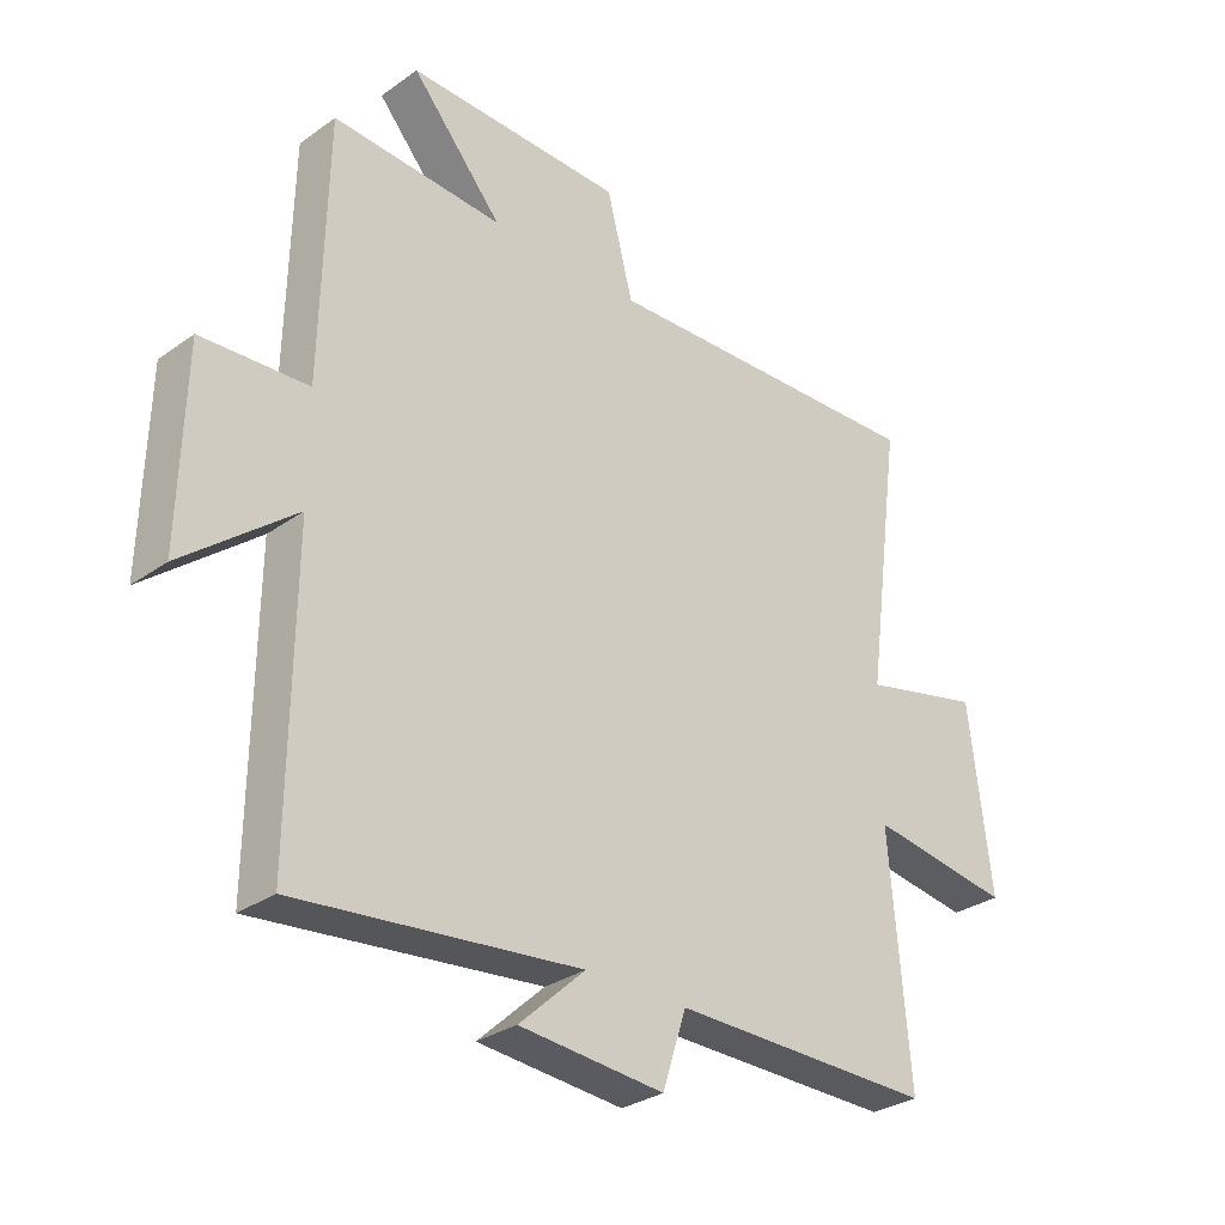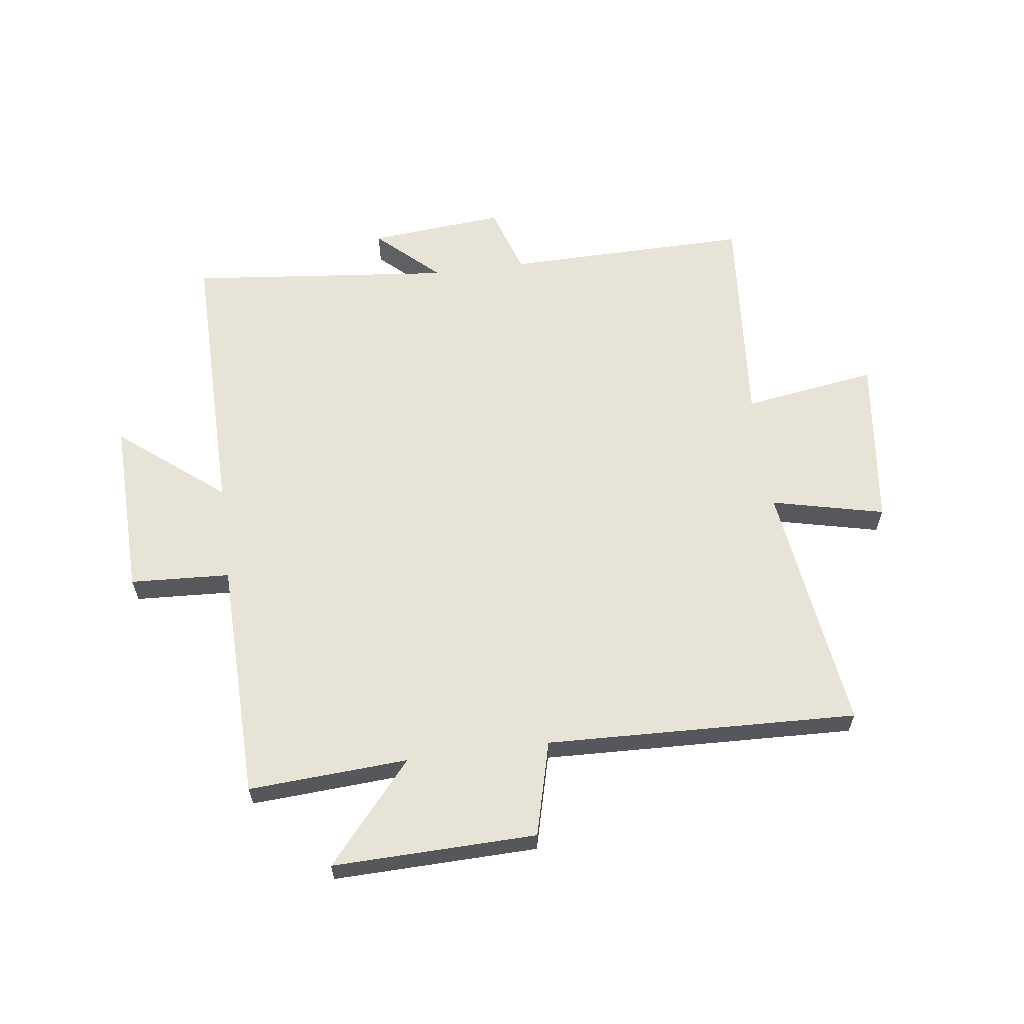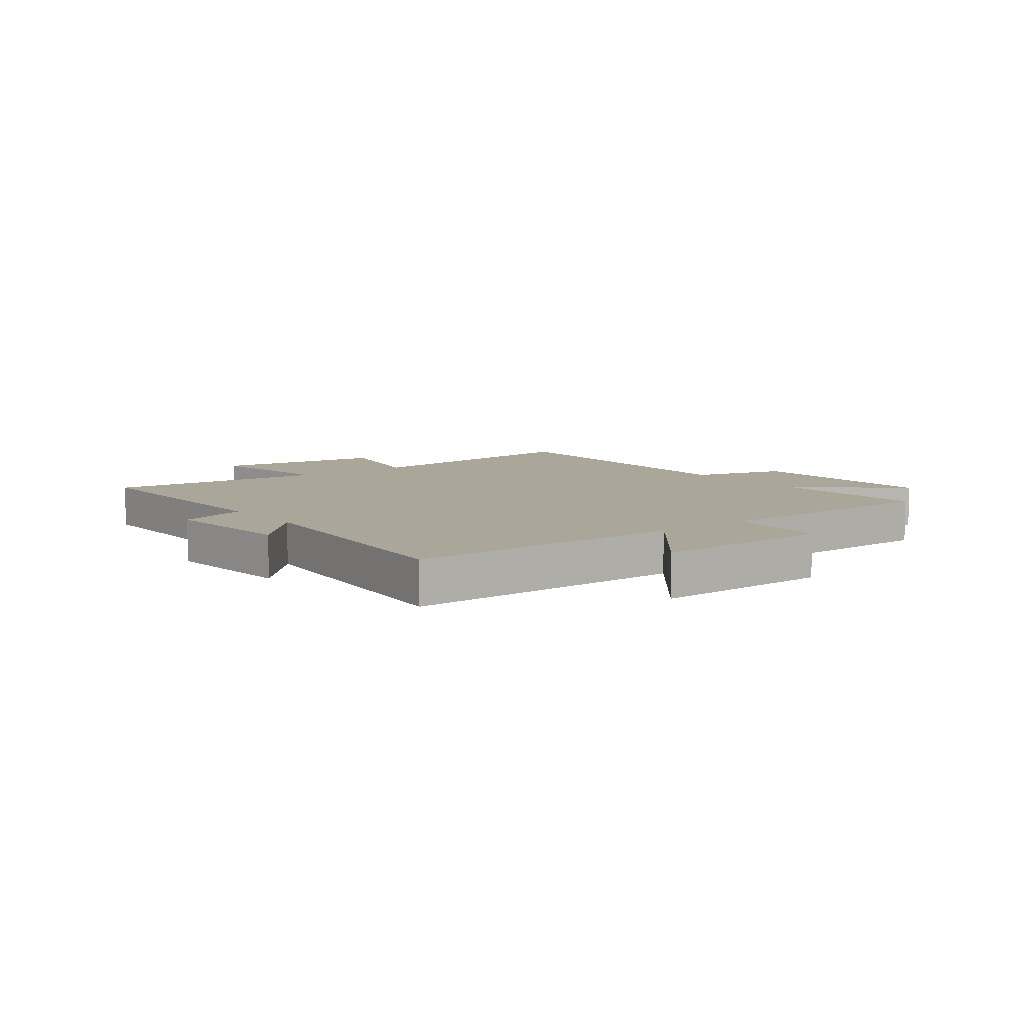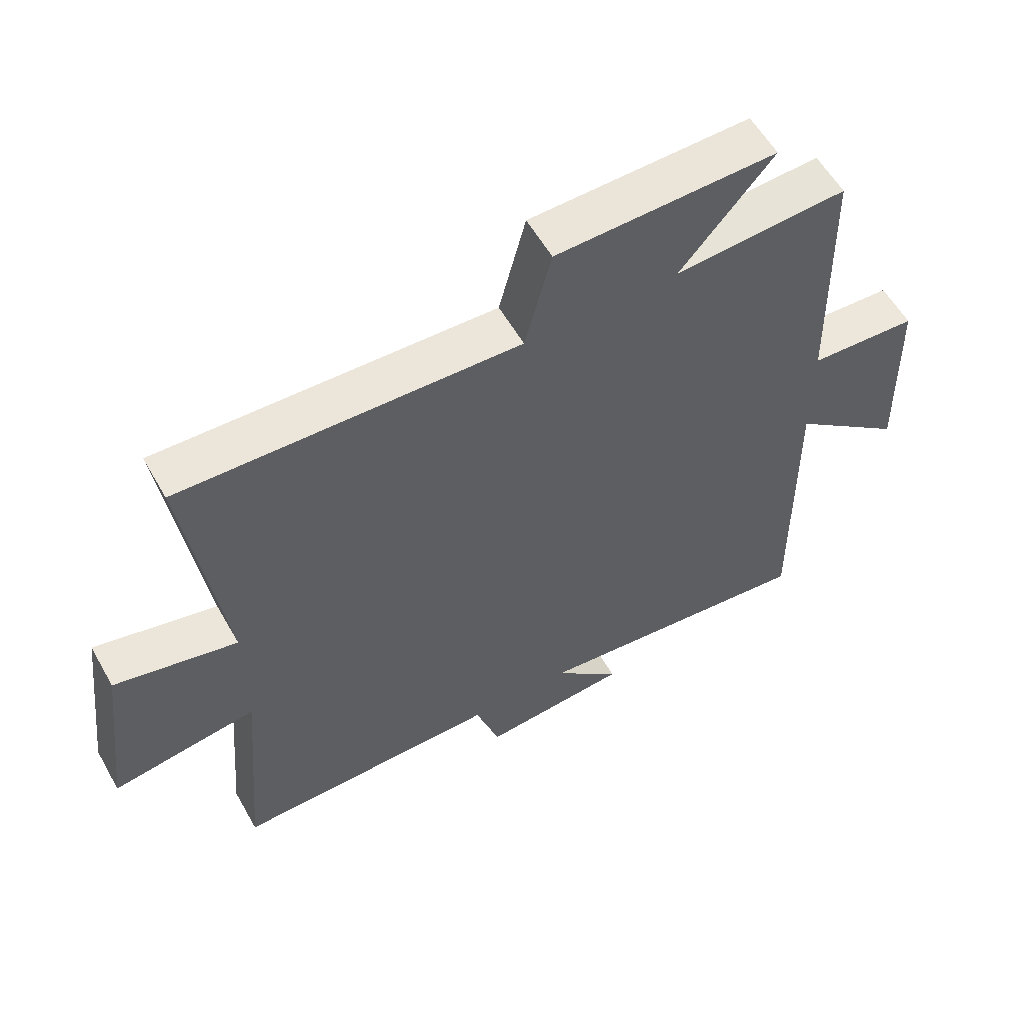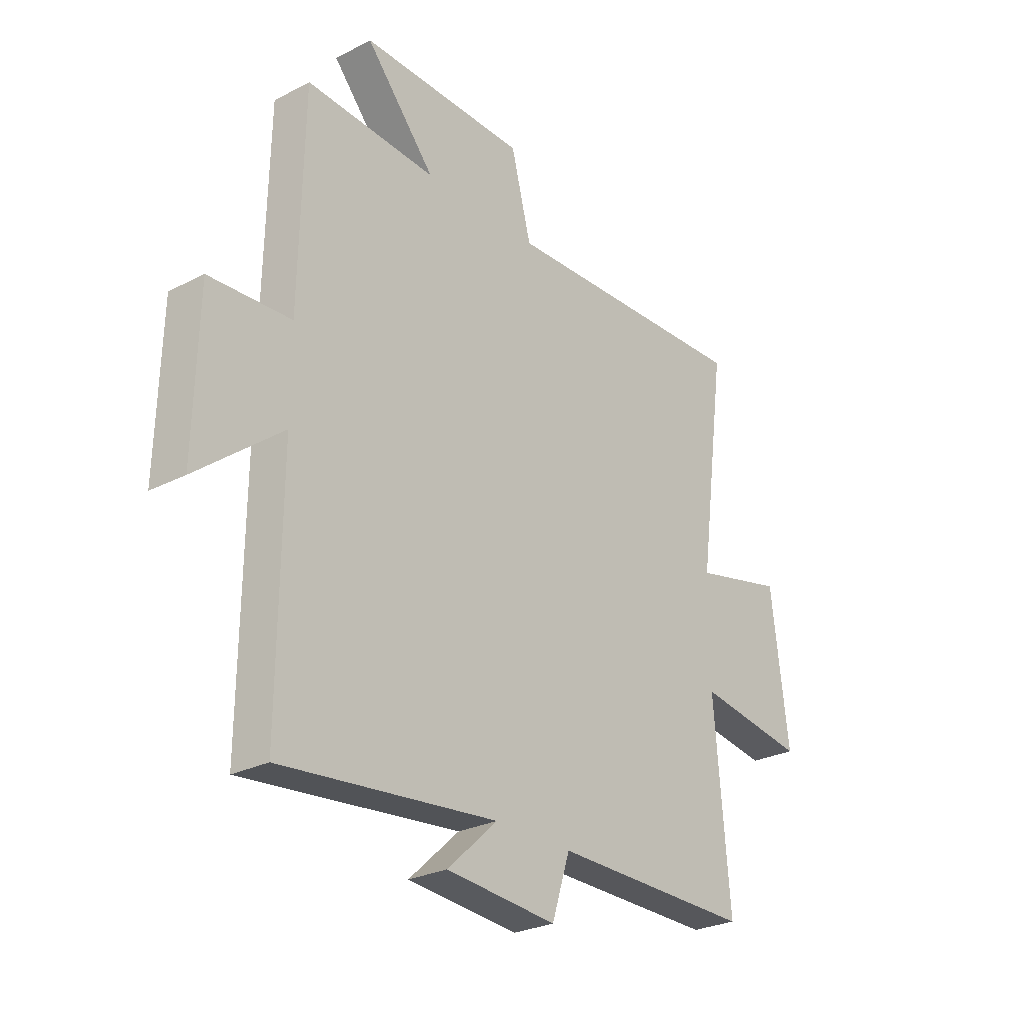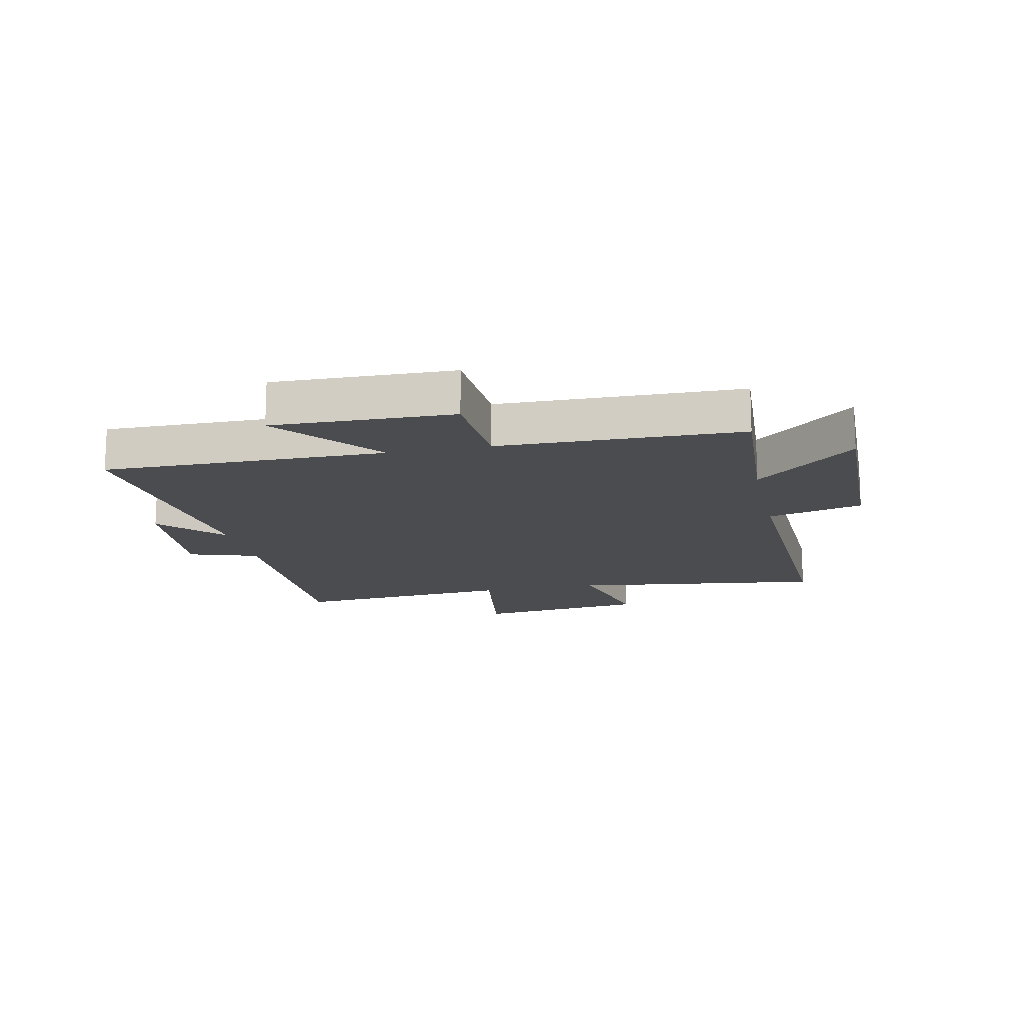
<metadata>
{"format":"obj","ext":"obj","renderer":"f3d","projection":"perspective","resolution":1024,"background":"white","views":[{"elev":-30.1,"azim":-44.1,"up":"+Z"},{"elev":61.6,"azim":-7.5,"up":"+Y"},{"elev":7.8,"azim":-127.2,"up":"+Y"},{"elev":57.5,"azim":150.6,"up":"+Z"},{"elev":-26.8,"azim":-51.1,"up":"+Z"},{"elev":-15.1,"azim":-77.8,"up":"+Y"}]}
</metadata>
<code>
v -0.505 0.07 -0.547
v -0.5 0.07 -0.066
v -0.679 0.07 -0.209
v -0.671 0.07 0.097
v -0.5 0.07 0.106
v -0.491 0.07 0.517
v -0.218 0.07 0.5
v -0.364 0.07 0.67
v -0.016 0.07 0.662
v 0.026 0.07 0.5
v 0.558 0.07 0.519
v 0.5 0.07 0.088
v 0.693 0.07 0.133
v 0.729 0.07 -0.161
v 0.5 0.07 -0.126
v 0.532 0.07 -0.505
v 0.112 0.07 -0.5
v 0.074 0.07 -0.618
v -0.158 0.07 -0.598
v -0.052 0.07 -0.5
v -0.505 0 -0.547
v -0.5 0 -0.066
v -0.679 0 -0.209
v -0.671 0 0.097
v -0.5 0 0.106
v -0.491 0 0.517
v -0.218 0 0.5
v -0.364 0 0.67
v -0.016 0 0.662
v 0.026 0 0.5
v 0.558 0 0.519
v 0.5 0 0.088
v 0.693 0 0.133
v 0.729 0 -0.161
v 0.5 0 -0.126
v 0.532 0 -0.505
v 0.112 0 -0.5
v 0.074 0 -0.618
v -0.158 0 -0.598
v -0.052 0 -0.5
f 17 18 19 20
f 15 16 17
f 15 17 20
f 12 13 14 15
f 20 1 2
f 15 20 2
f 12 15 2
f 10 11 12 2
f 7 8 9 10
f 5 6 7
f 10 2 3
f 7 10 3
f 5 7 3
f 3 4 5
f 40 39 38 37
f 37 36 35
f 40 37 35
f 35 34 33 32
f 22 21 40
f 22 40 35
f 22 35 32
f 22 32 31 30
f 30 29 28 27
f 27 26 25
f 23 22 30
f 23 30 27
f 23 27 25
f 25 24 23
f 1 21 22 2
f 2 22 23 3
f 3 23 24 4
f 4 24 25 5
f 5 25 26 6
f 6 26 27 7
f 7 27 28 8
f 8 28 29 9
f 9 29 30 10
f 10 30 31 11
f 11 31 32 12
f 12 32 33 13
f 13 33 34 14
f 14 34 35 15
f 15 35 36 16
f 16 36 37 17
f 17 37 38 18
f 18 38 39 19
f 19 39 40 20
f 20 40 21 1

</code>
